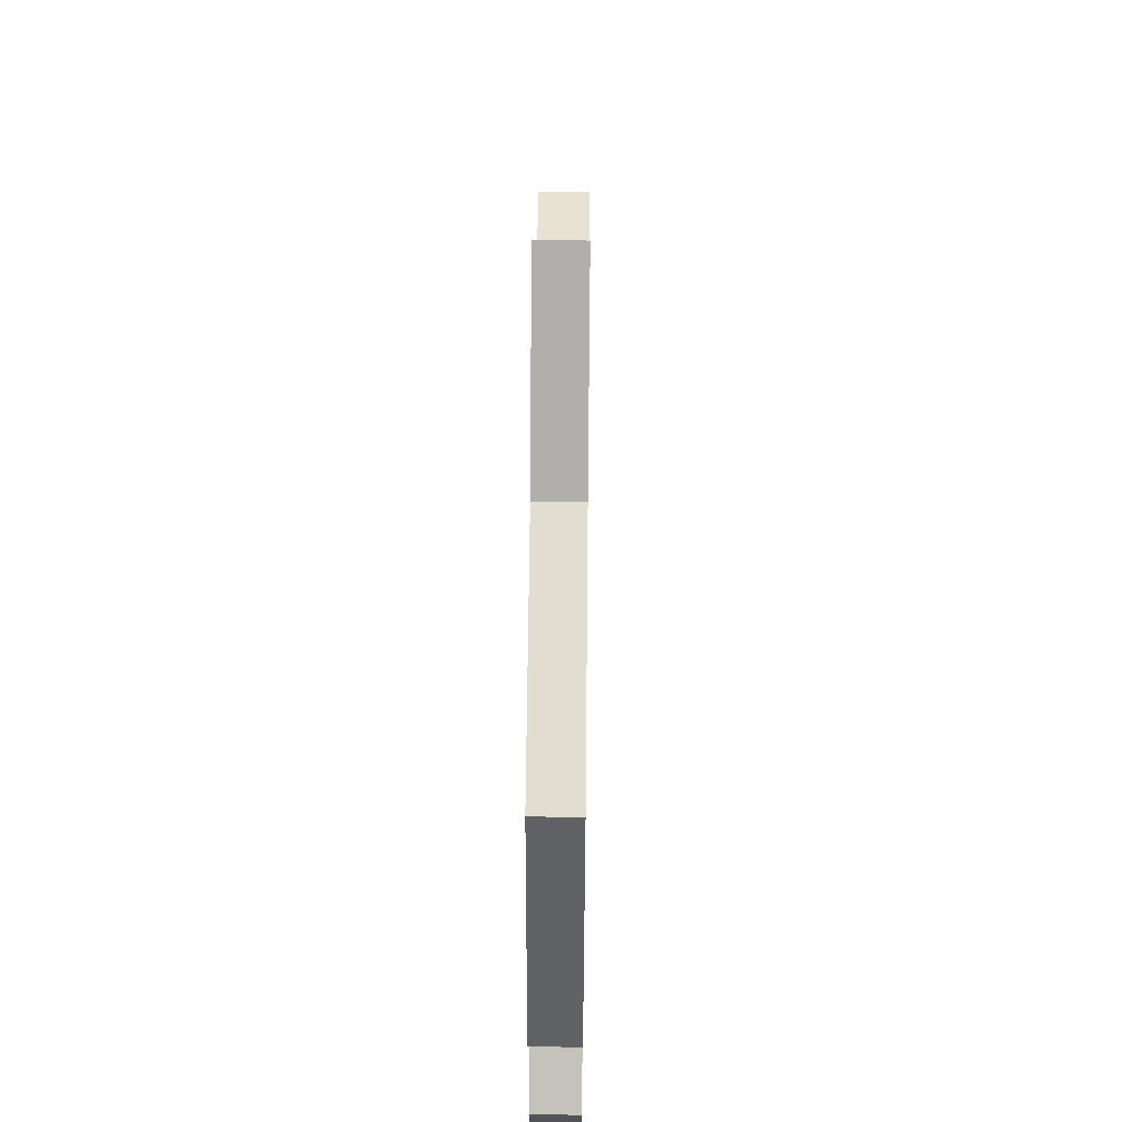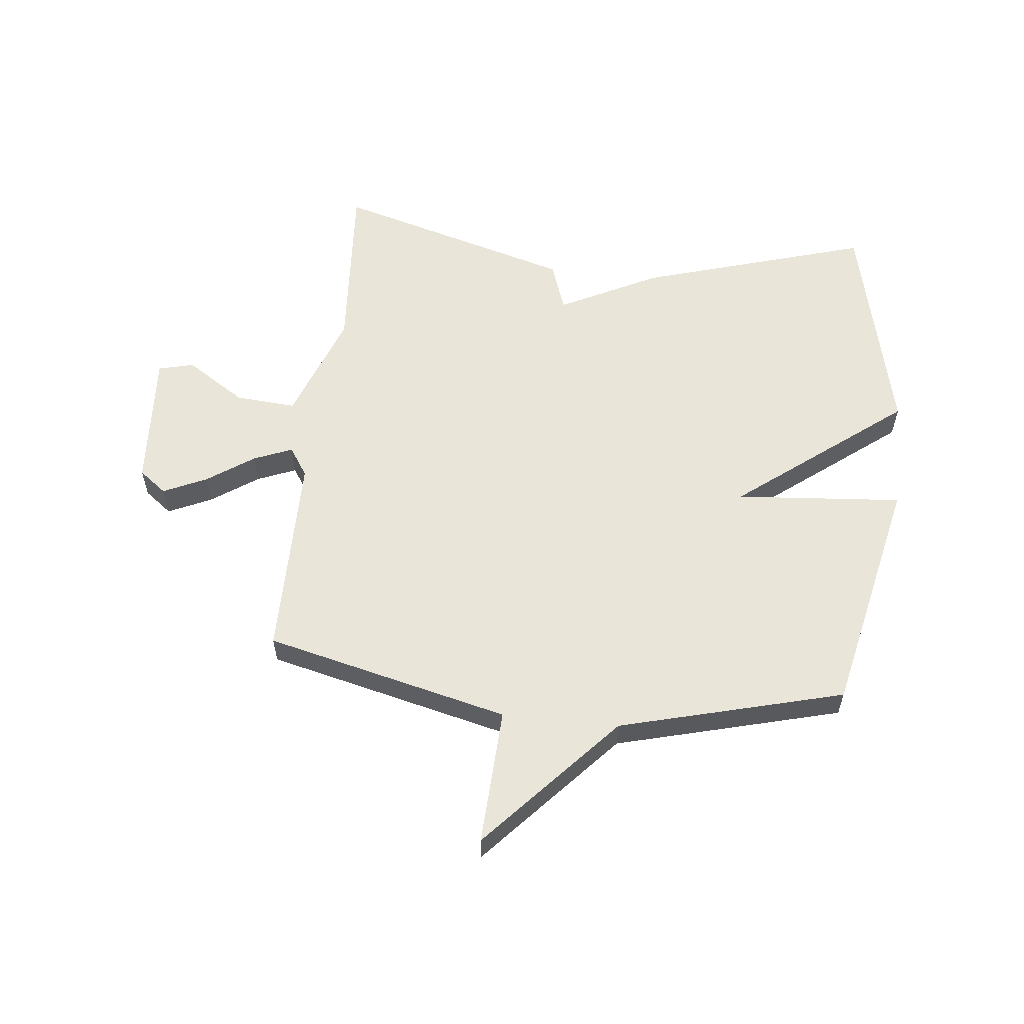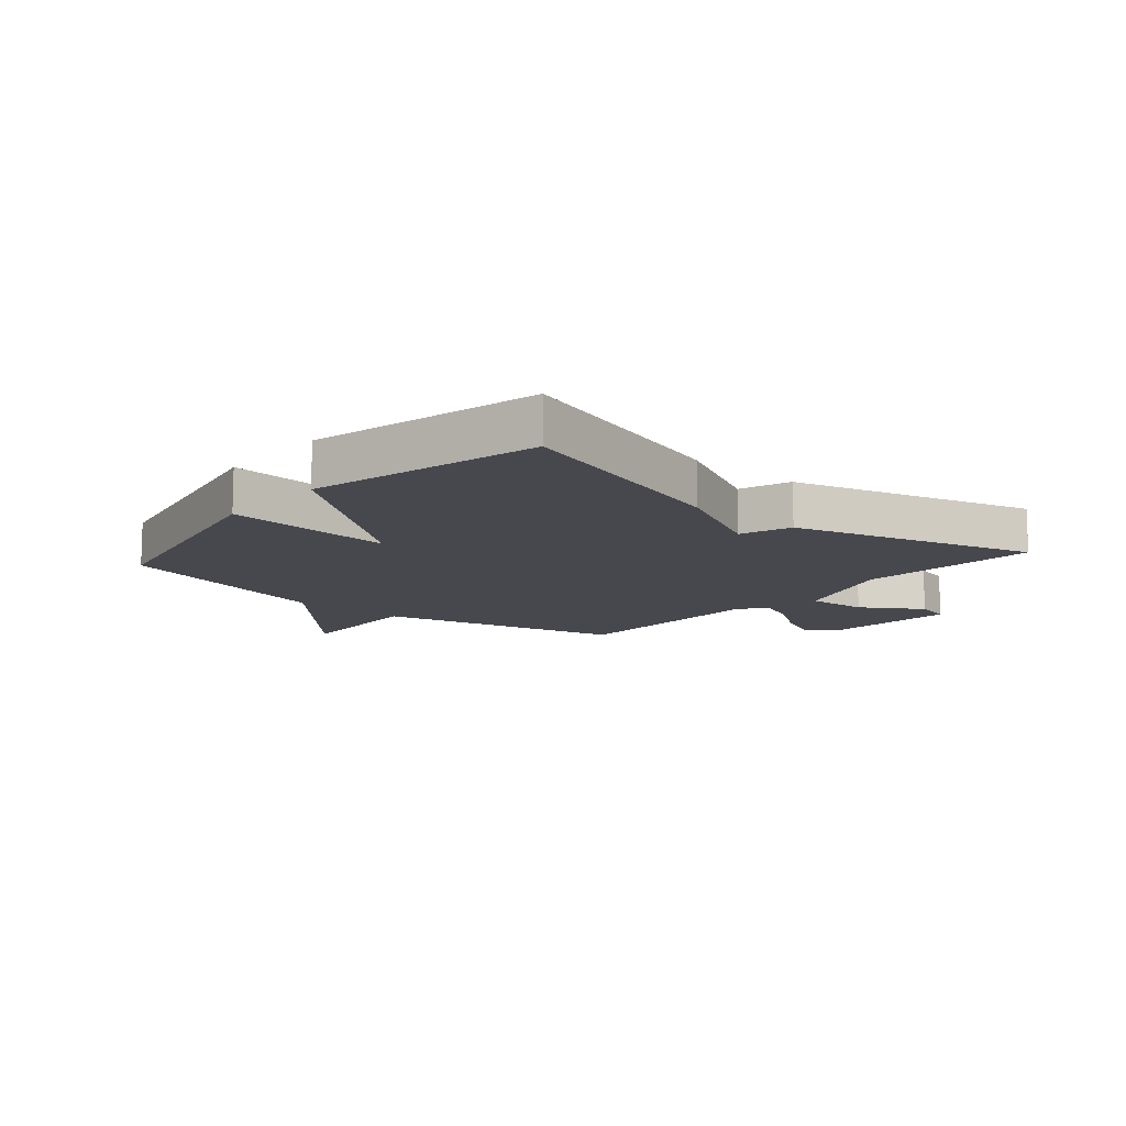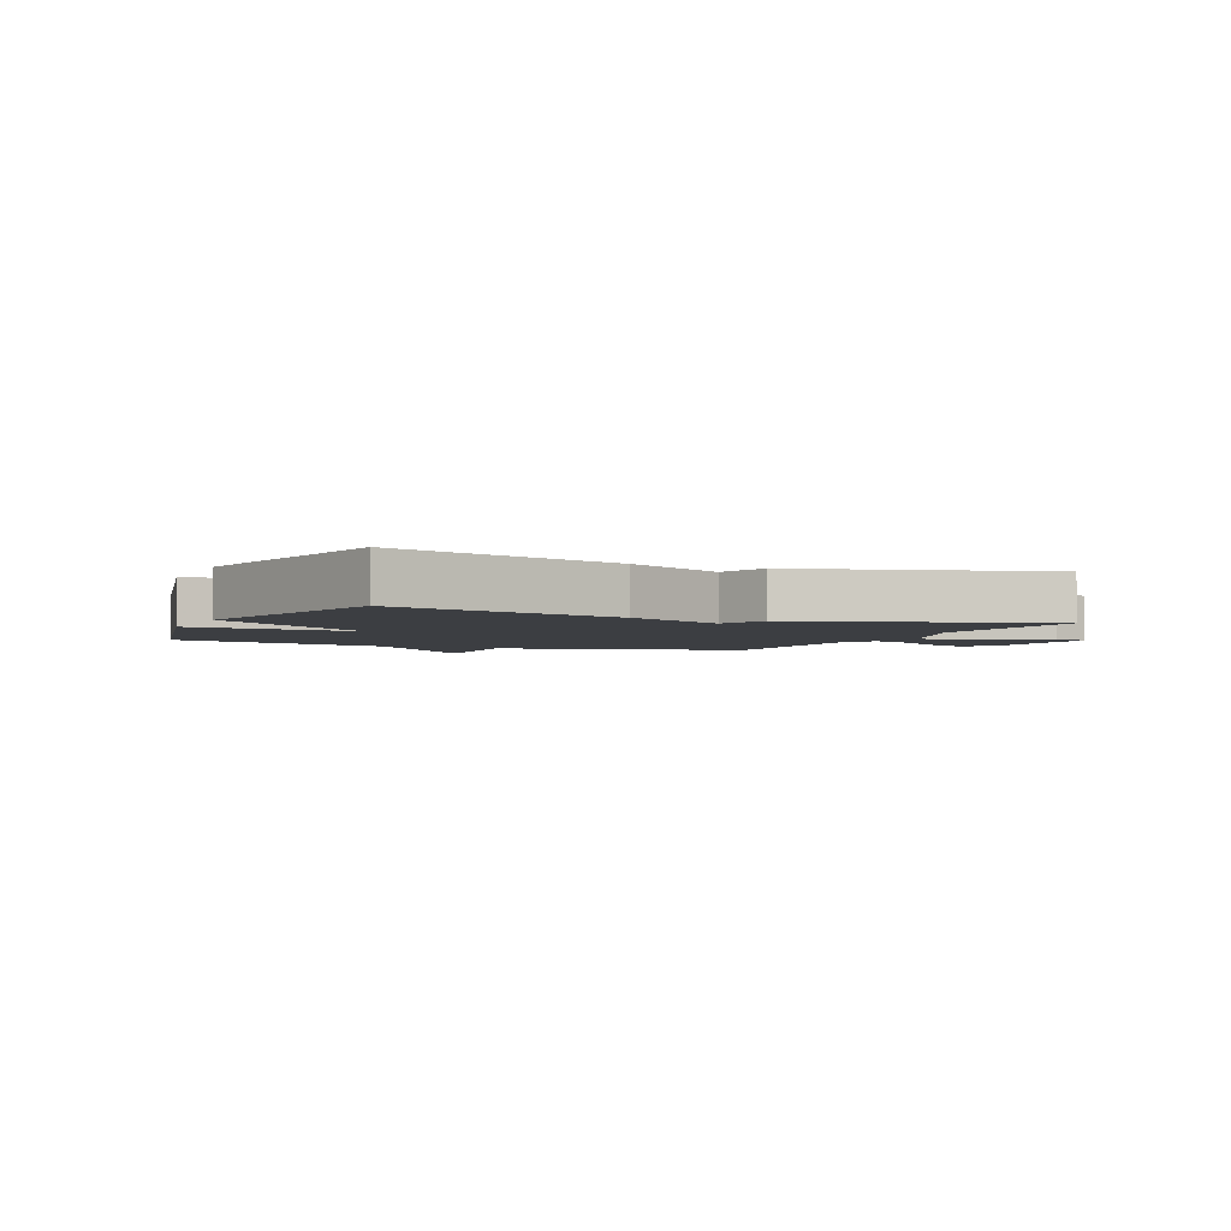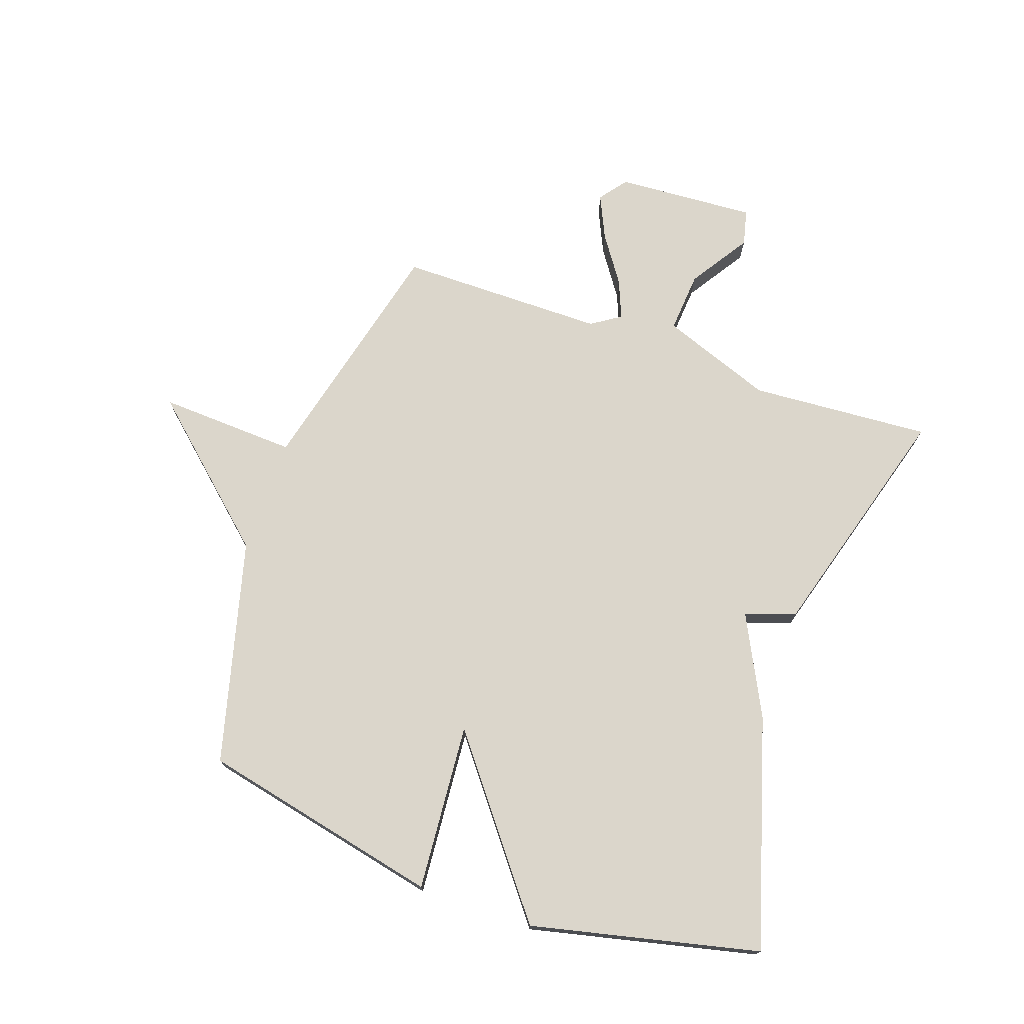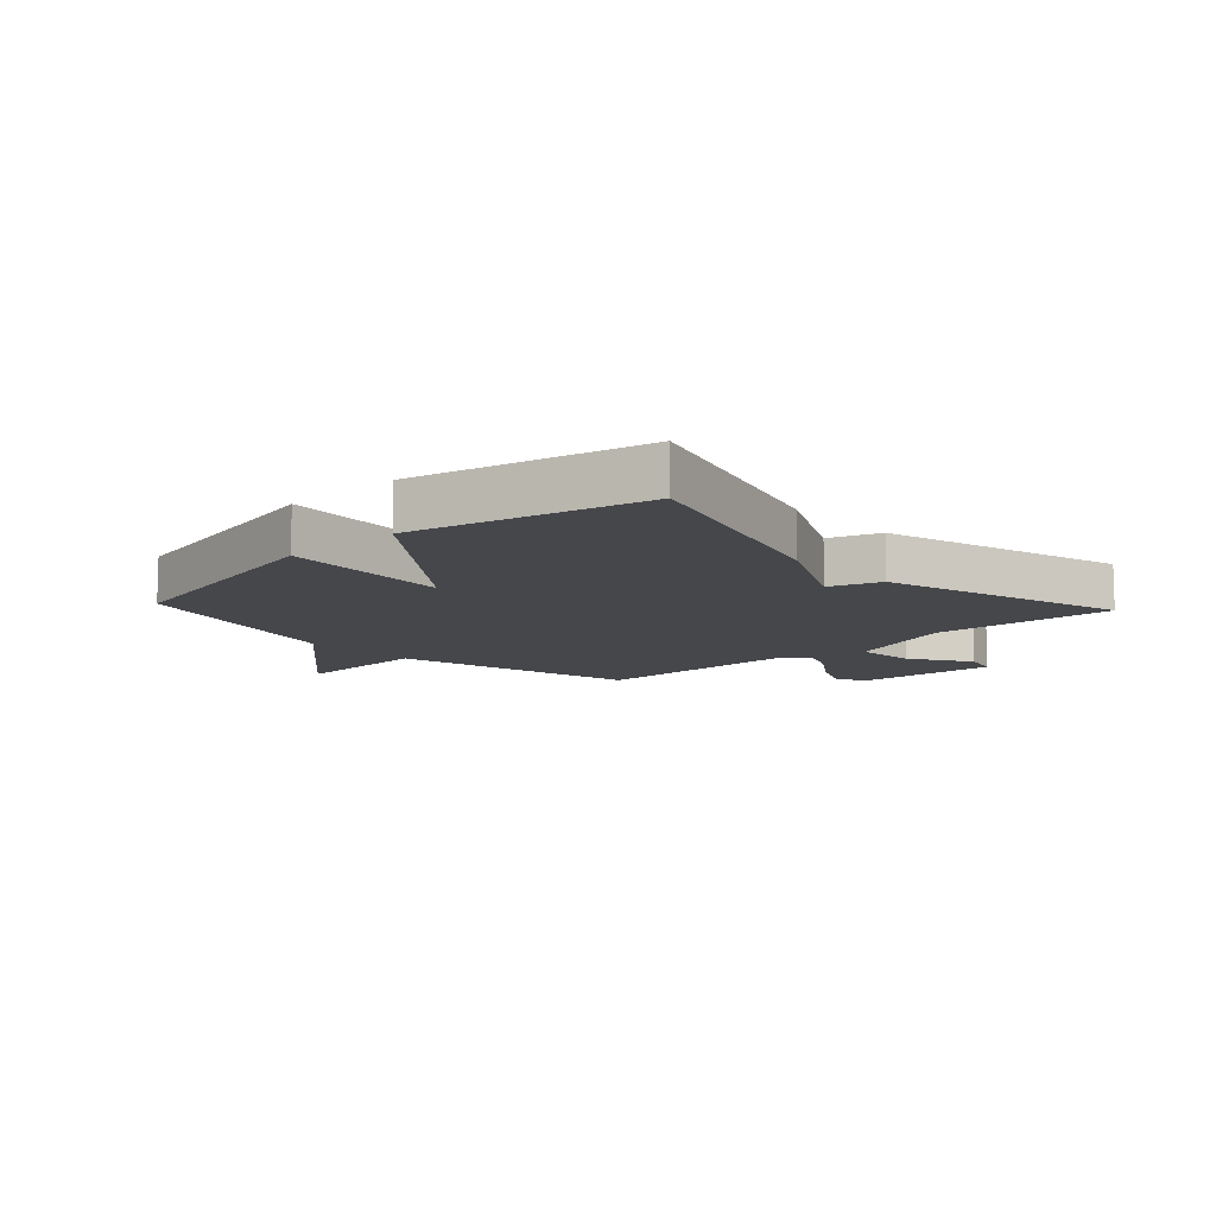
<metadata>
{"format":"obj","ext":"obj","renderer":"f3d","projection":"perspective","resolution":1024,"background":"white","views":[{"elev":53.6,"azim":90.6,"up":"+Z"},{"elev":57.9,"azim":6.1,"up":"+Y"},{"elev":-11.7,"azim":139.1,"up":"+Y"},{"elev":-3.1,"azim":156.2,"up":"+Y"},{"elev":73.5,"azim":109.3,"up":"+Y"},{"elev":-10.5,"azim":132.8,"up":"+Y"}]}
</metadata>
<code>
v 0.5 0.07 0.5
v 0.59 0.07 0.089
v 0.304 0.07 0.112
v 0.59 0.07 -0.111
v 0.5 0.07 -0.5
v 0.109 0.07 -0.382
v -0.061 0.07 -0.296
v -0.091 0.07 -0.382
v -0.5 0.07 -0.5
v -0.479 0.07 -0.192
v -0.549 0.07 -0.002
v -0.653 0.07 -0.01
v -0.755 0.07 -0.076
v -0.816 0.07 -0.061
v -0.801 0.07 0.177
v -0.754 0.07 0.213
v -0.68 0.07 0.179
v -0.6 0.07 0.124
v -0.534 0.07 0.097
v -0.501 0.07 0.147
v -0.5 0.07 0.5
v -0.083 0.07 0.601
v -0.094 0.07 0.836
v 0.117 0.07 0.601
v 0.5 0 0.5
v 0.59 0 0.089
v 0.304 0 0.112
v 0.59 0 -0.111
v 0.5 0 -0.5
v 0.109 0 -0.382
v -0.061 0 -0.296
v -0.091 0 -0.382
v -0.5 0 -0.5
v -0.479 0 -0.192
v -0.549 0 -0.002
v -0.653 0 -0.01
v -0.755 0 -0.076
v -0.816 0 -0.061
v -0.801 0 0.177
v -0.754 0 0.213
v -0.68 0 0.179
v -0.6 0 0.124
v -0.534 0 0.097
v -0.501 0 0.147
v -0.5 0 0.5
v -0.083 0 0.601
v -0.094 0 0.836
v 0.117 0 0.601
f 22 23 24
f 22 24 1
f 21 22 1
f 20 21 1
f 19 20 1
f 16 17 18
f 15 16 18
f 14 15 18
f 13 14 18
f 12 13 18
f 11 12 18 19
f 10 11 19 1
f 7 8 9 10
f 5 6 7
f 4 5 7
f 3 4 7
f 3 7 10 1
f 1 2 3
f 48 47 46
f 25 48 46
f 25 46 45
f 25 45 44
f 25 44 43
f 42 41 40
f 42 40 39
f 42 39 38
f 42 38 37
f 42 37 36
f 43 42 36 35
f 25 43 35 34
f 34 33 32 31
f 31 30 29
f 31 29 28
f 31 28 27
f 25 34 31 27
f 27 26 25
f 1 25 26 2
f 2 26 27 3
f 3 27 28 4
f 4 28 29 5
f 5 29 30 6
f 6 30 31 7
f 7 31 32 8
f 8 32 33 9
f 9 33 34 10
f 10 34 35 11
f 11 35 36 12
f 12 36 37 13
f 13 37 38 14
f 14 38 39 15
f 15 39 40 16
f 16 40 41 17
f 17 41 42 18
f 18 42 43 19
f 19 43 44 20
f 20 44 45 21
f 21 45 46 22
f 22 46 47 23
f 23 47 48 24
f 24 48 25 1

</code>
